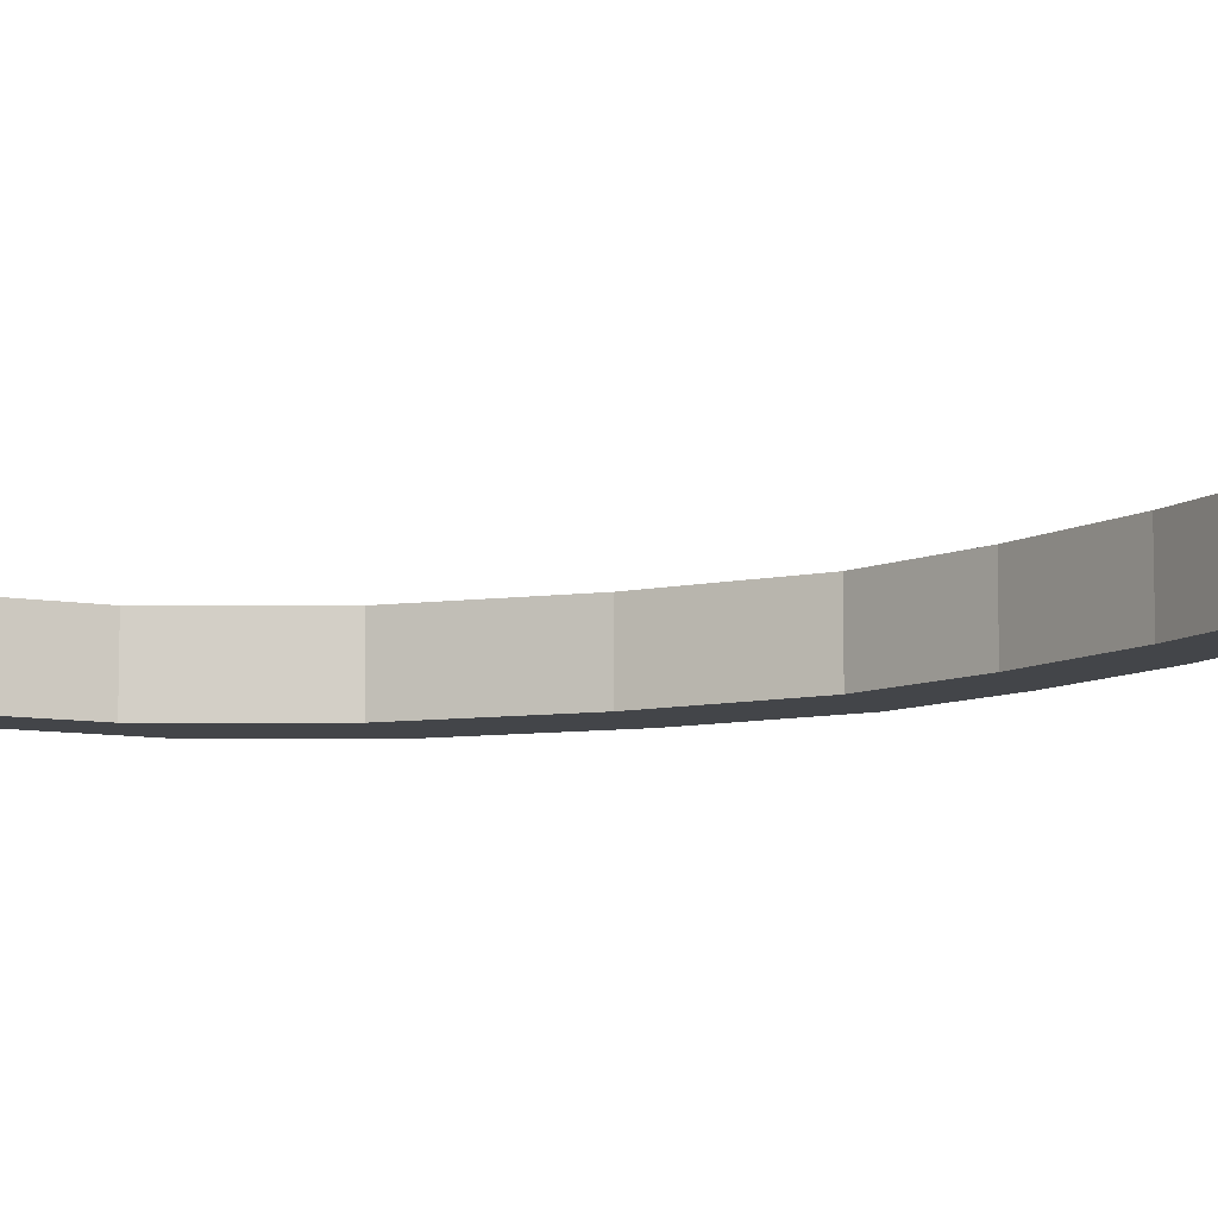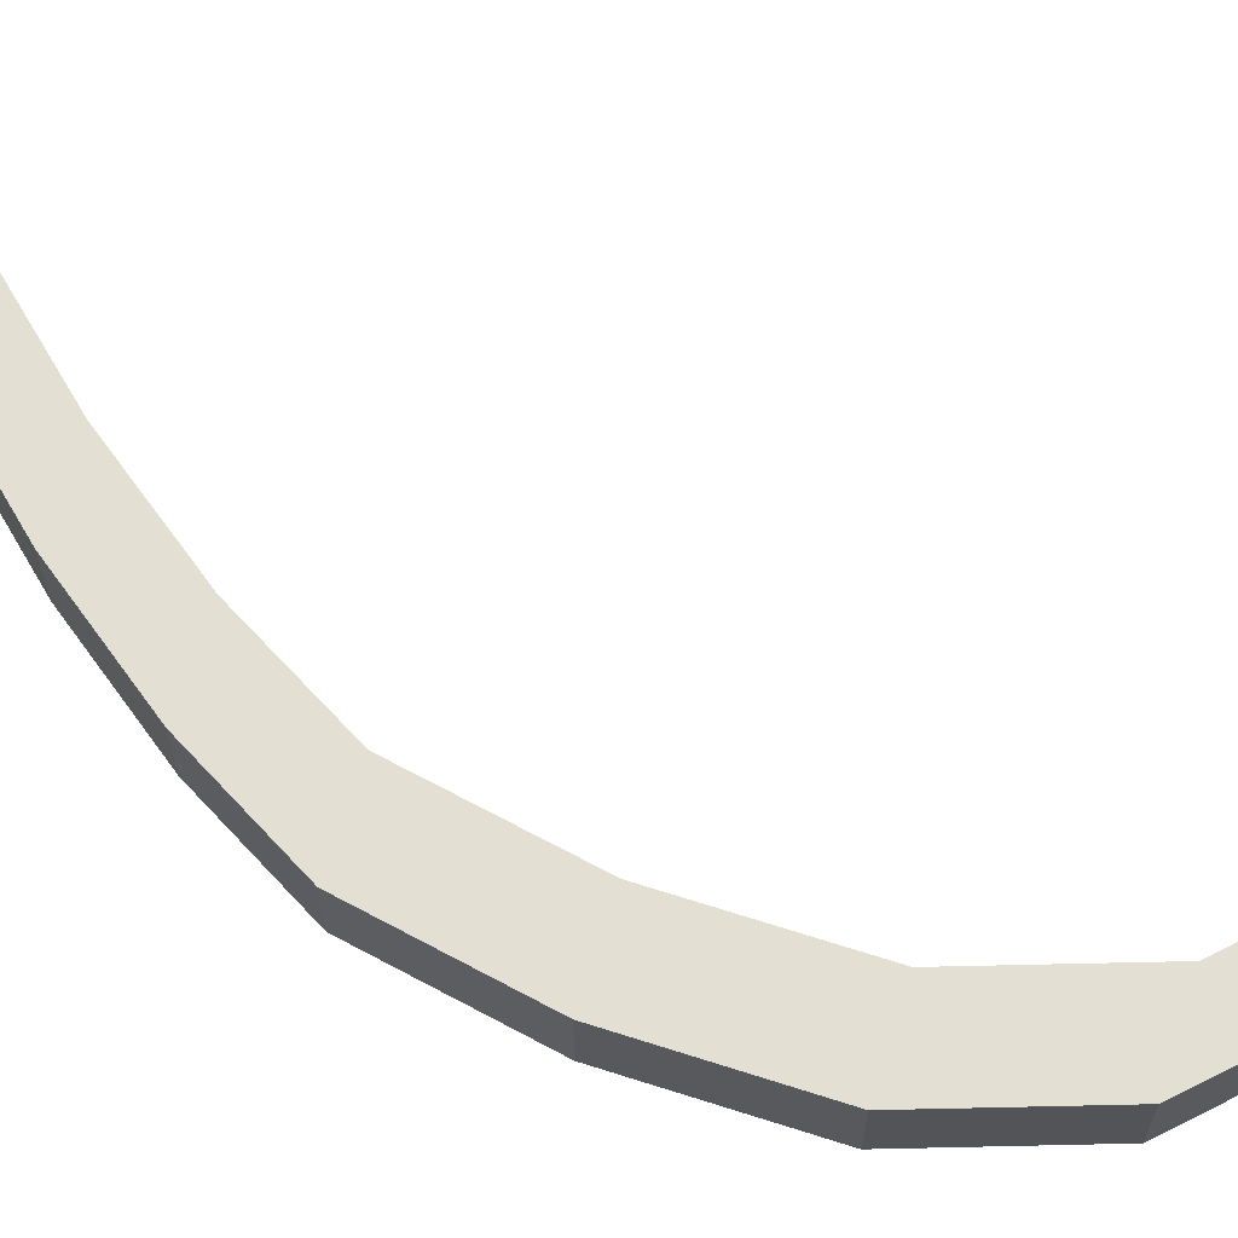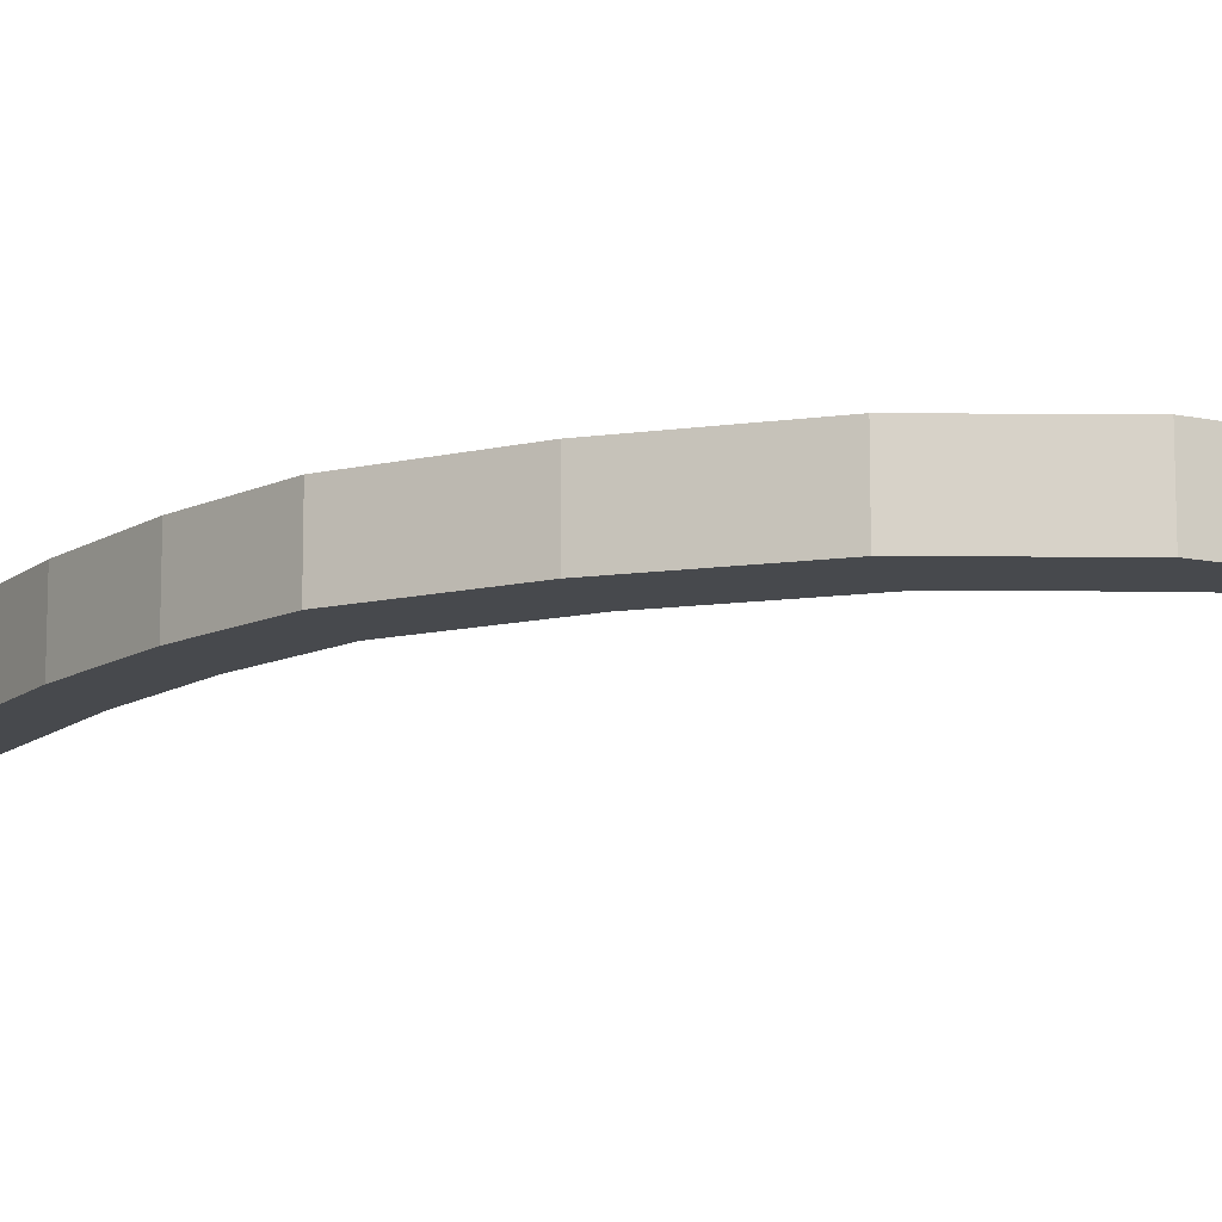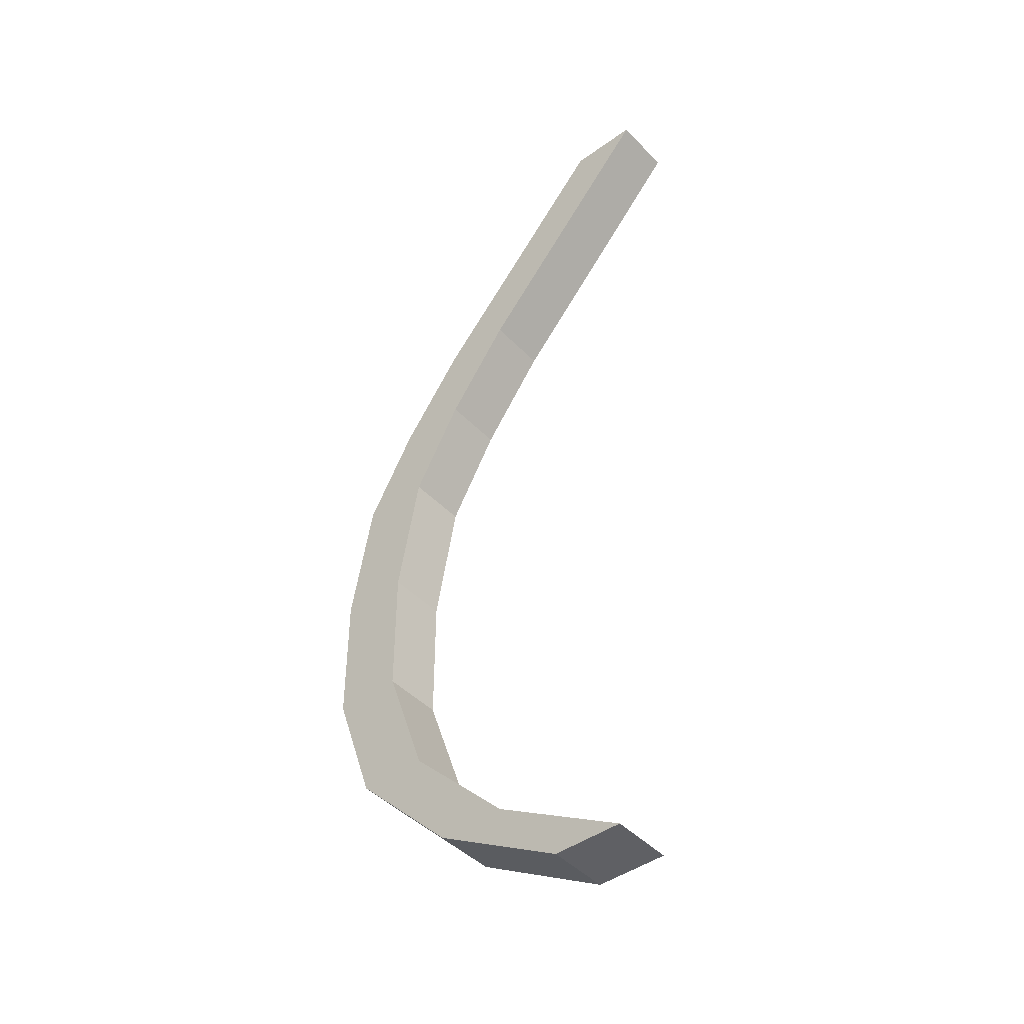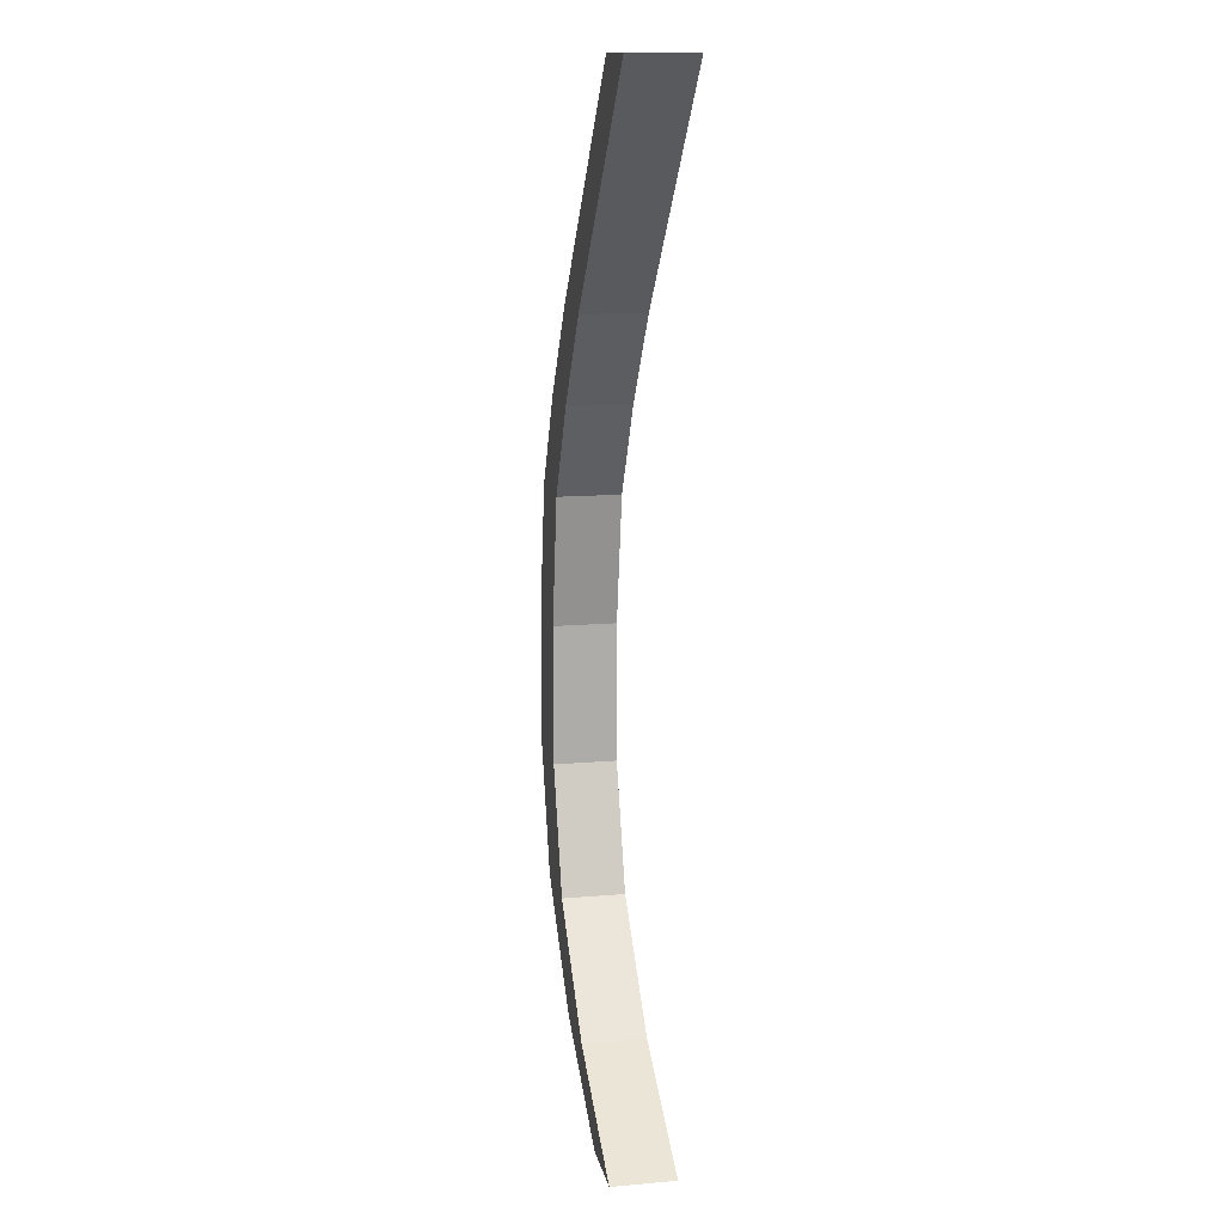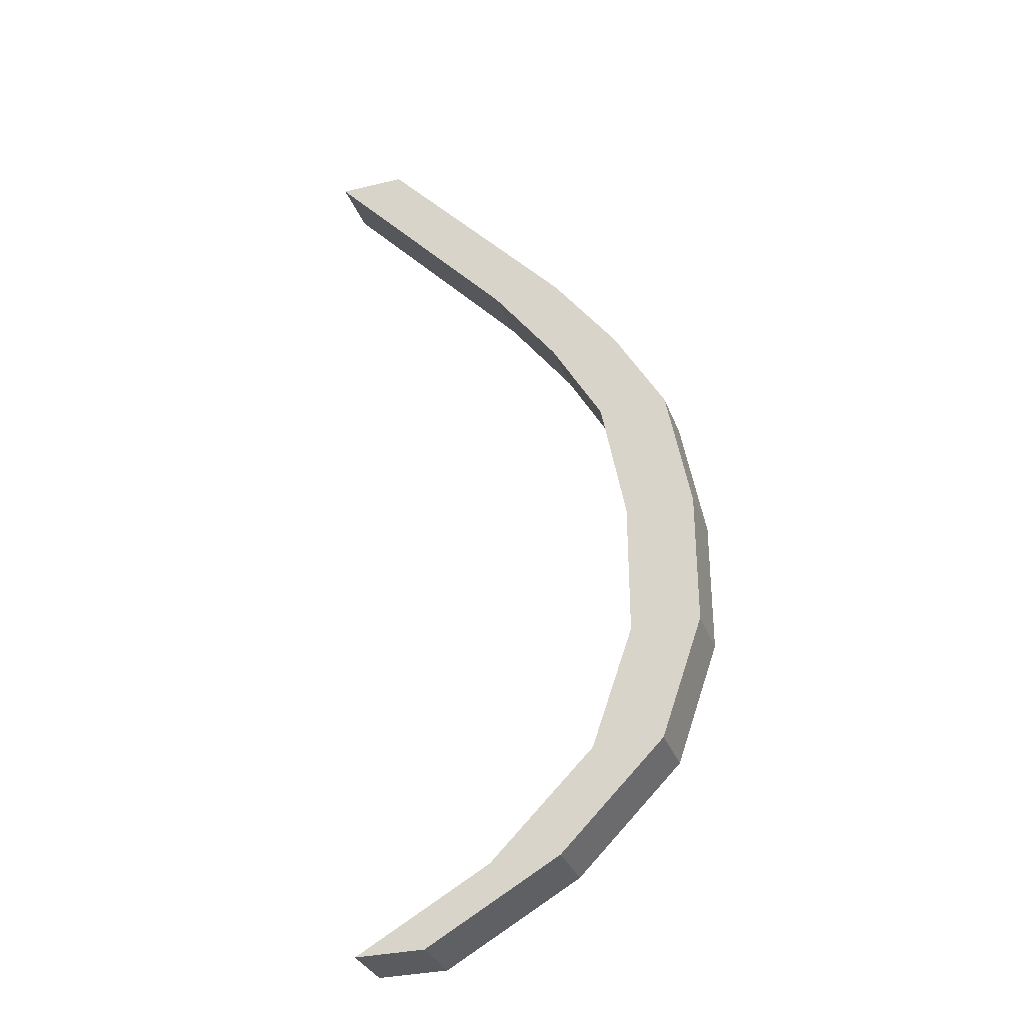
<metadata>
{"format":"obj","ext":"obj","renderer":"f3d","projection":"perspective","resolution":1024,"background":"white","views":[{"elev":-8.9,"azim":109.1,"up":"+Z"},{"elev":66.9,"azim":-72.2,"up":"+Z"},{"elev":-12.3,"azim":-71.9,"up":"+Z"},{"elev":-44.5,"azim":40.1,"up":"+Y"},{"elev":13.5,"azim":78.9,"up":"+Y"},{"elev":-32.3,"azim":-161.5,"up":"+Y"}]}
</metadata>
<code>
o ClawFinger
g ClawFinger
v -0.2987 -0.2816 0.04006
v -0.2083 -0.2816 0.04006
v -0.04519 0 0.04006
v 0.04519 0 0.04006
v -0.2083 -0.2816 0.04006
v -0.2083 -0.2816 -0.04006
v 0.04519 0 0.04006
v 0.04519 0 -0.04006
v -0.2083 -0.2816 -0.04006
v -0.2987 -0.2816 -0.04006
v 0.04519 0 -0.04006
v -0.04519 0 -0.04006
v -0.2987 -0.2816 -0.04006
v -0.2987 -0.2816 0.04006
v -0.04519 0 -0.04006
v -0.04519 0 0.04006
v -0.04519 0 0.04006
v 0.04519 0 0.04006
v -0.04519 0 -0.04006
v 0.04519 0 -0.04006
v -0.121 -1.253 -0.04006
v -0.03064 -1.253 -0.04006
v -0.121 -1.253 0.04006
v -0.03064 -1.253 0.04006
v -0.2083 -0.2816 -0.04006
v -0.3838 -0.3972 -0.04006
v -0.2934 -0.3972 -0.04006
v -0.2987 -0.2816 0.04006
v -0.2987 -0.2816 -0.04006
v -0.3838 -0.3972 0.04006
v -0.3838 -0.3972 -0.04006
v -0.2083 -0.2816 -0.04006
v -0.2083 -0.2816 0.04006
v -0.2934 -0.3972 -0.04006
v -0.2934 -0.3972 0.04006
v -0.2987 -0.2816 0.04006
v -0.2934 -0.3972 0.04006
v -0.3838 -0.3972 0.04006
v -0.2934 -0.3972 -0.04006
v -0.4508 -0.5159 -0.04006
v -0.3604 -0.5159 -0.04006
v -0.3838 -0.3972 0.04006
v -0.3838 -0.3972 -0.04006
v -0.4508 -0.5159 0.04006
v -0.4508 -0.5159 -0.04006
v -0.2934 -0.3972 -0.04006
v -0.2934 -0.3972 0.04006
v -0.3604 -0.5159 -0.04006
v -0.3604 -0.5159 0.04006
v -0.3604 -0.5159 0.04006
v -0.4508 -0.5159 0.04006
v -0.482 -0.6832 -0.04006
v -0.3916 -0.6832 -0.04006
v -0.4508 -0.5159 0.04006
v -0.4508 -0.5159 -0.04006
v -0.482 -0.6832 0.04006
v -0.482 -0.6832 -0.04006
v -0.3604 -0.5159 -0.04006
v -0.3604 -0.5159 0.04006
v -0.3916 -0.6832 -0.04006
v -0.3916 -0.6832 0.04006
v -0.3916 -0.6832 0.04006
v -0.482 -0.6832 0.04006
v -0.482 -0.8607 -0.04006
v -0.3916 -0.8607 -0.04006
v -0.482 -0.6832 0.04006
v -0.482 -0.6832 -0.04006
v -0.482 -0.8607 0.04006
v -0.482 -0.8607 -0.04006
v -0.3916 -0.6832 -0.04006
v -0.3916 -0.6832 0.04006
v -0.3916 -0.8607 -0.04006
v -0.3916 -0.8607 0.04006
v -0.3916 -0.8607 0.04006
v -0.482 -0.8607 0.04006
v -0.3916 -0.8607 -0.04006
v -0.4276 -1.018 -0.04006
v -0.3372 -1.018 -0.04006
v -0.482 -0.8607 0.04006
v -0.482 -0.8607 -0.04006
v -0.4276 -1.018 0.04006
v -0.4276 -1.018 -0.04006
v -0.3916 -0.8607 -0.04006
v -0.3916 -0.8607 0.04006
v -0.3372 -1.018 -0.04006
v -0.3372 -1.018 0.04006
v -0.482 -0.8607 0.04006
v -0.3372 -1.018 0.04006
v -0.4276 -1.018 0.04006
v -0.4276 -1.018 -0.04006
v -0.3372 -1.018 -0.04006
v -0.2936 -1.154 -0.04006
v -0.2032 -1.154 -0.04006
v -0.4276 -1.018 0.04006
v -0.4276 -1.018 -0.04006
v -0.2936 -1.154 0.04006
v -0.2936 -1.154 -0.04006
v -0.3372 -1.018 -0.04006
v -0.3372 -1.018 0.04006
v -0.2032 -1.154 -0.04006
v -0.2032 -1.154 0.04006
v -0.3372 -1.018 0.04006
v -0.4276 -1.018 0.04006
v -0.2032 -1.154 0.04006
v -0.2936 -1.154 0.04006
v -0.121 -1.253 -0.04006
v -0.03064 -1.253 -0.04006
v -0.2936 -1.154 0.04006
v -0.2936 -1.154 -0.04006
v -0.121 -1.253 0.04006
v -0.121 -1.253 -0.04006
v -0.2032 -1.154 -0.04006
v -0.2032 -1.154 0.04006
v -0.03064 -1.253 -0.04006
v -0.03064 -1.253 0.04006
v -0.03064 -1.253 0.04006
v -0.121 -1.253 0.04006
g ClawFinger
f 1 2 3
f 2 4 3
f 5 6 7
f 6 8 7
f 9 10 11
f 10 12 11
f 13 14 15
f 14 16 15
f 17 18 19
f 18 20 19
f 21 22 23
f 22 24 23
f 10 25 26
f 25 27 26
f 28 29 30
f 29 31 30
f 32 33 34
f 33 35 34
f 2 36 37
f 36 38 37
f 26 39 40
f 39 41 40
f 42 43 44
f 43 45 44
f 46 47 48
f 47 49 48
f 37 38 50
f 38 51 50
f 40 41 52
f 41 53 52
f 54 55 56
f 55 57 56
f 58 59 60
f 59 61 60
f 50 51 62
f 51 63 62
f 52 53 64
f 53 65 64
f 66 67 68
f 67 69 68
f 70 71 72
f 71 73 72
f 62 63 74
f 63 75 74
f 64 76 77
f 76 78 77
f 79 80 81
f 80 82 81
f 83 84 85
f 84 86 85
f 74 87 88
f 87 89 88
f 90 91 92
f 91 93 92
f 94 95 96
f 95 97 96
f 98 99 100
f 99 101 100
f 102 103 104
f 103 105 104
f 92 93 106
f 93 107 106
f 108 109 110
f 109 111 110
f 112 113 114
f 113 115 114
f 104 105 116
f 105 117 116

</code>
